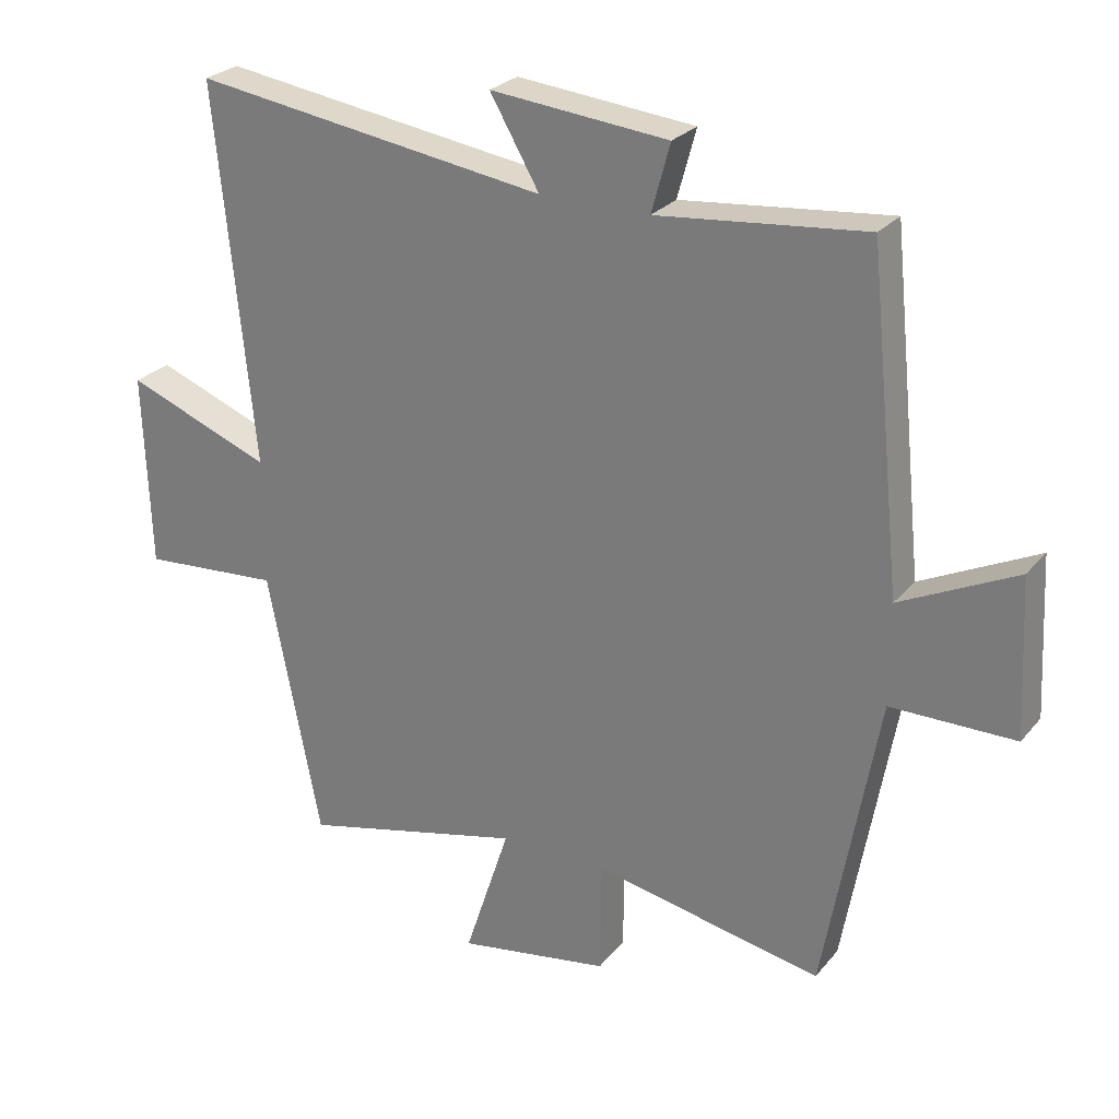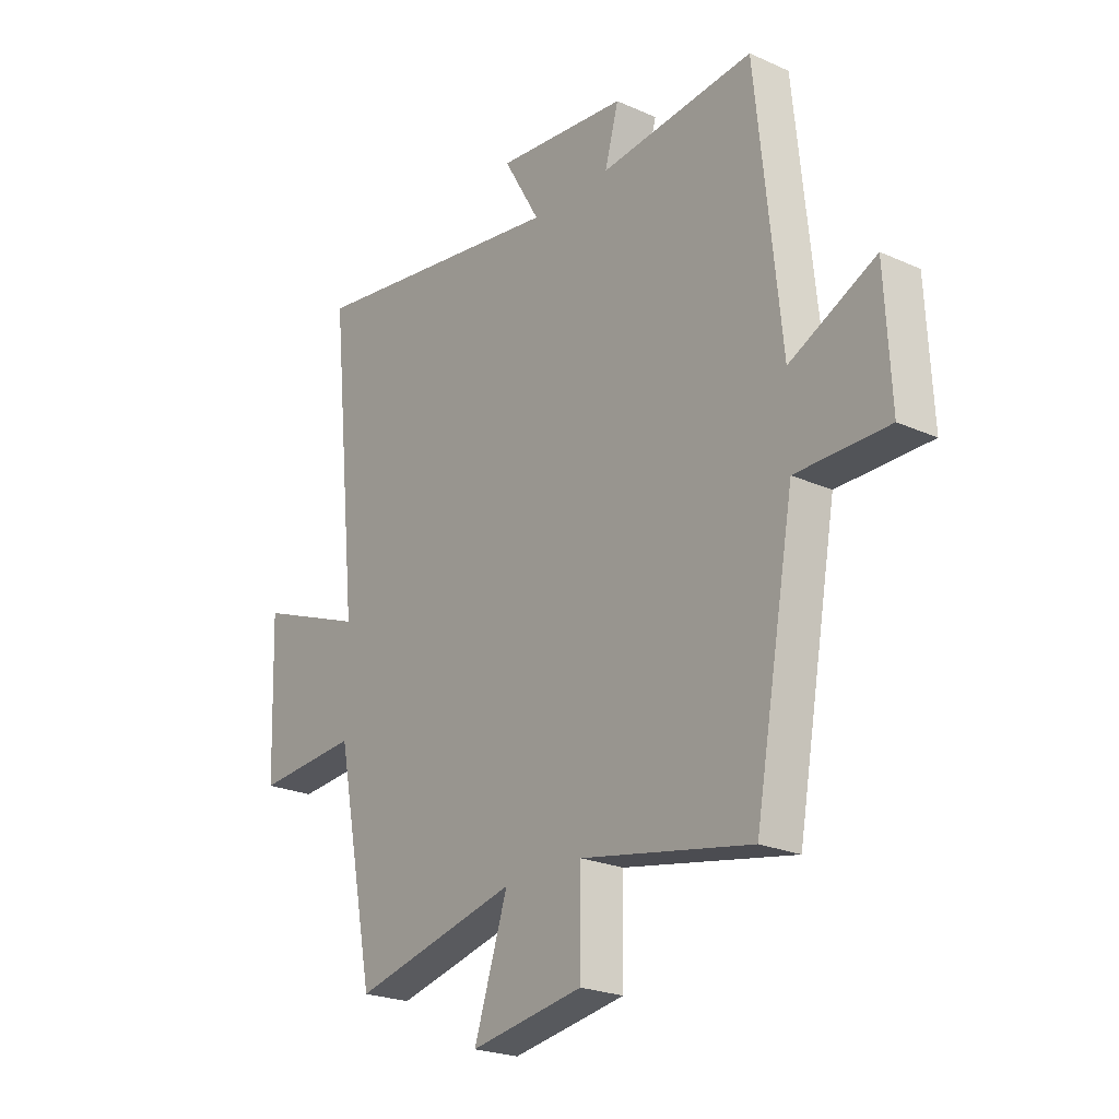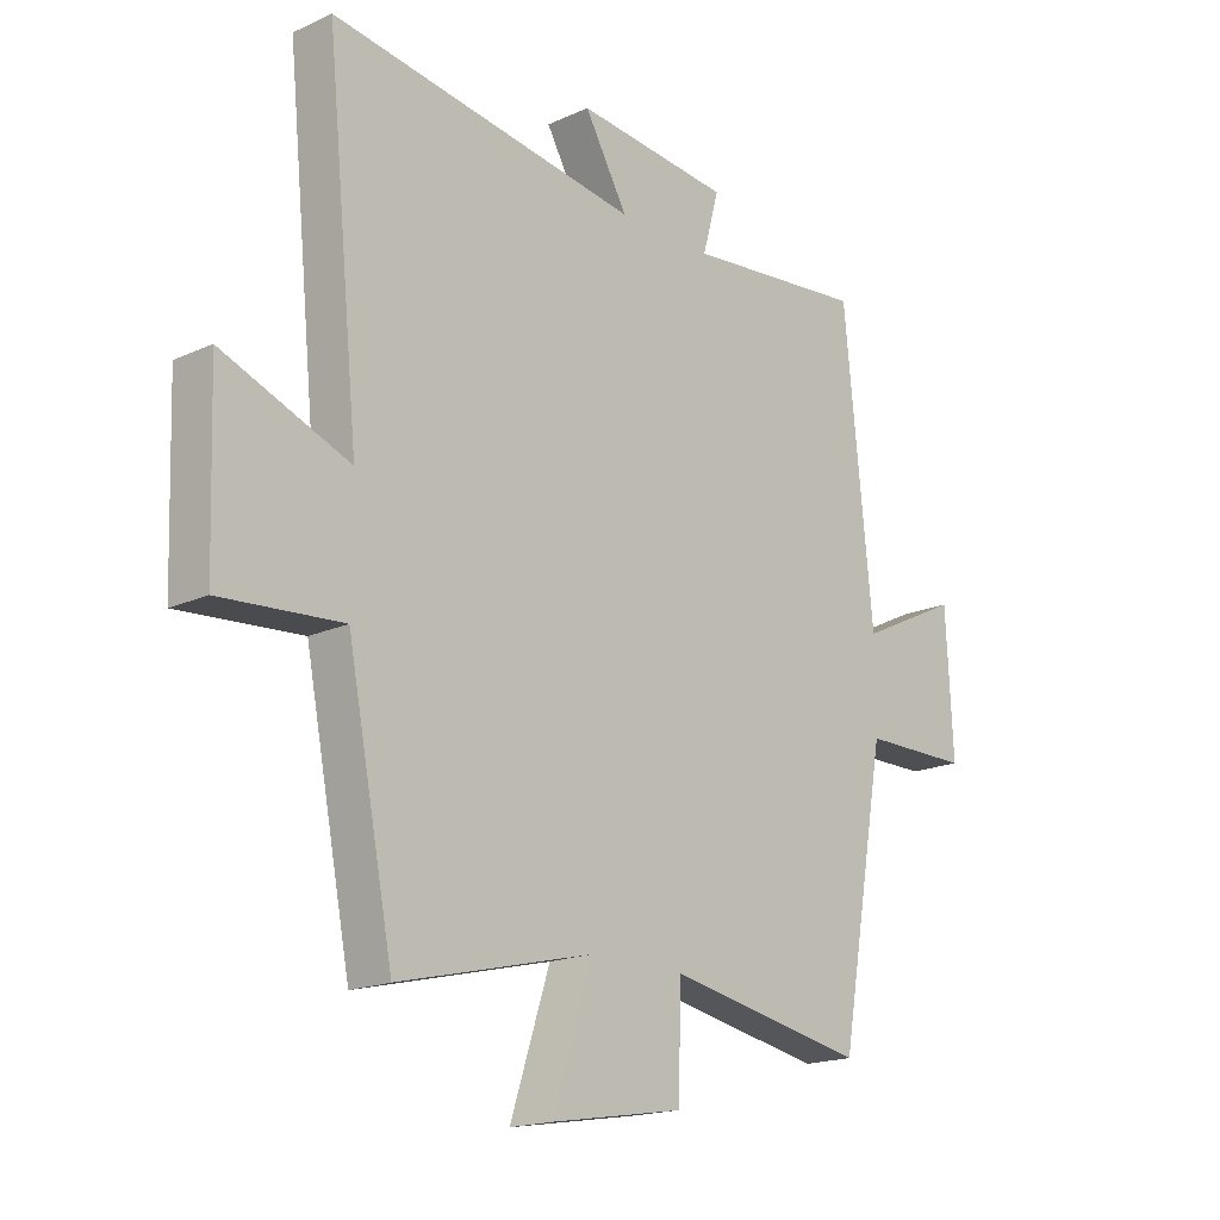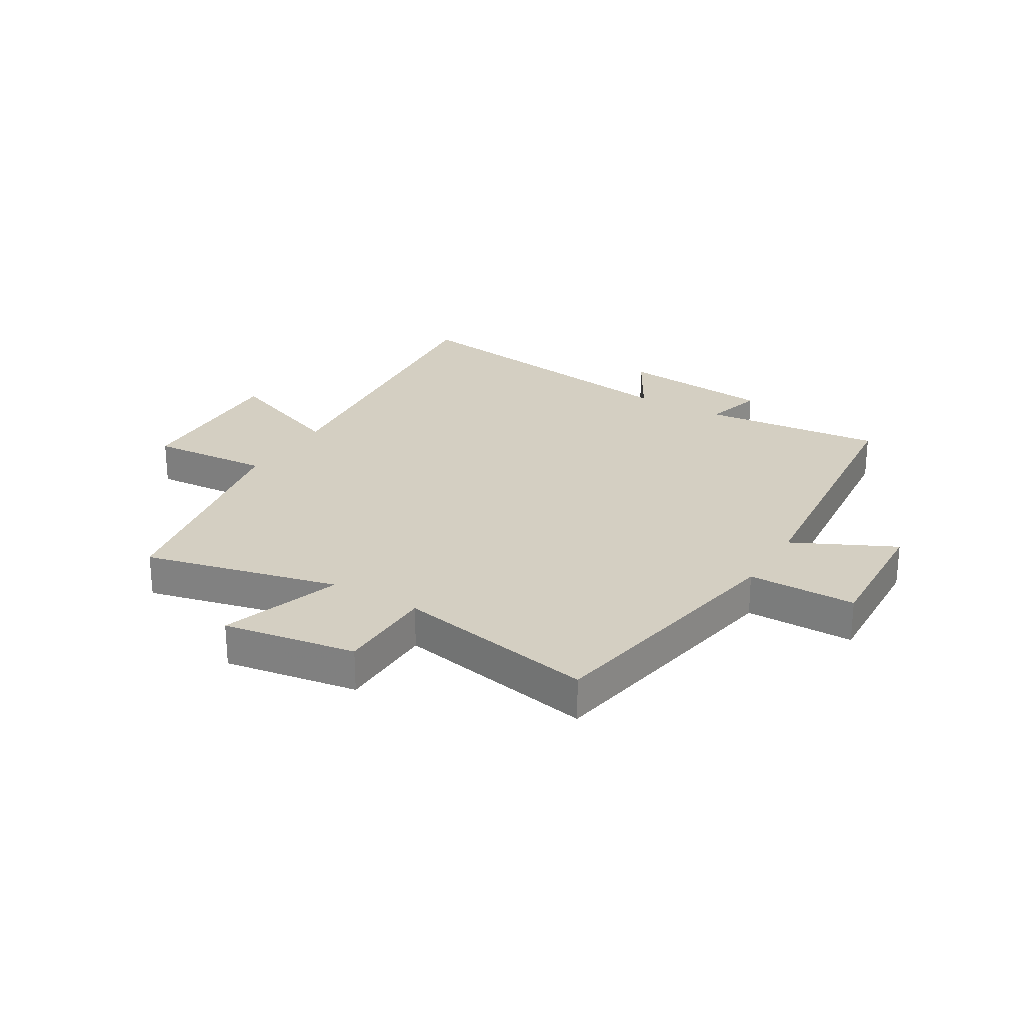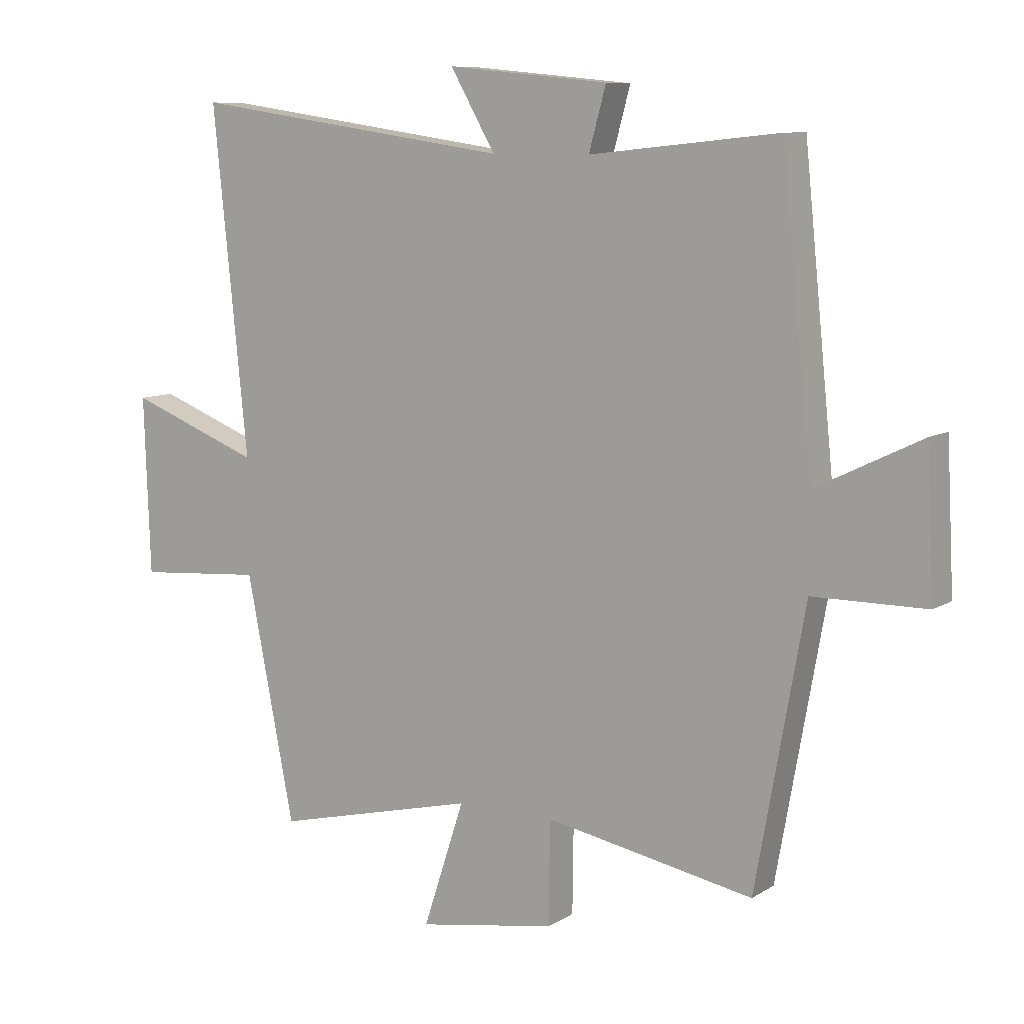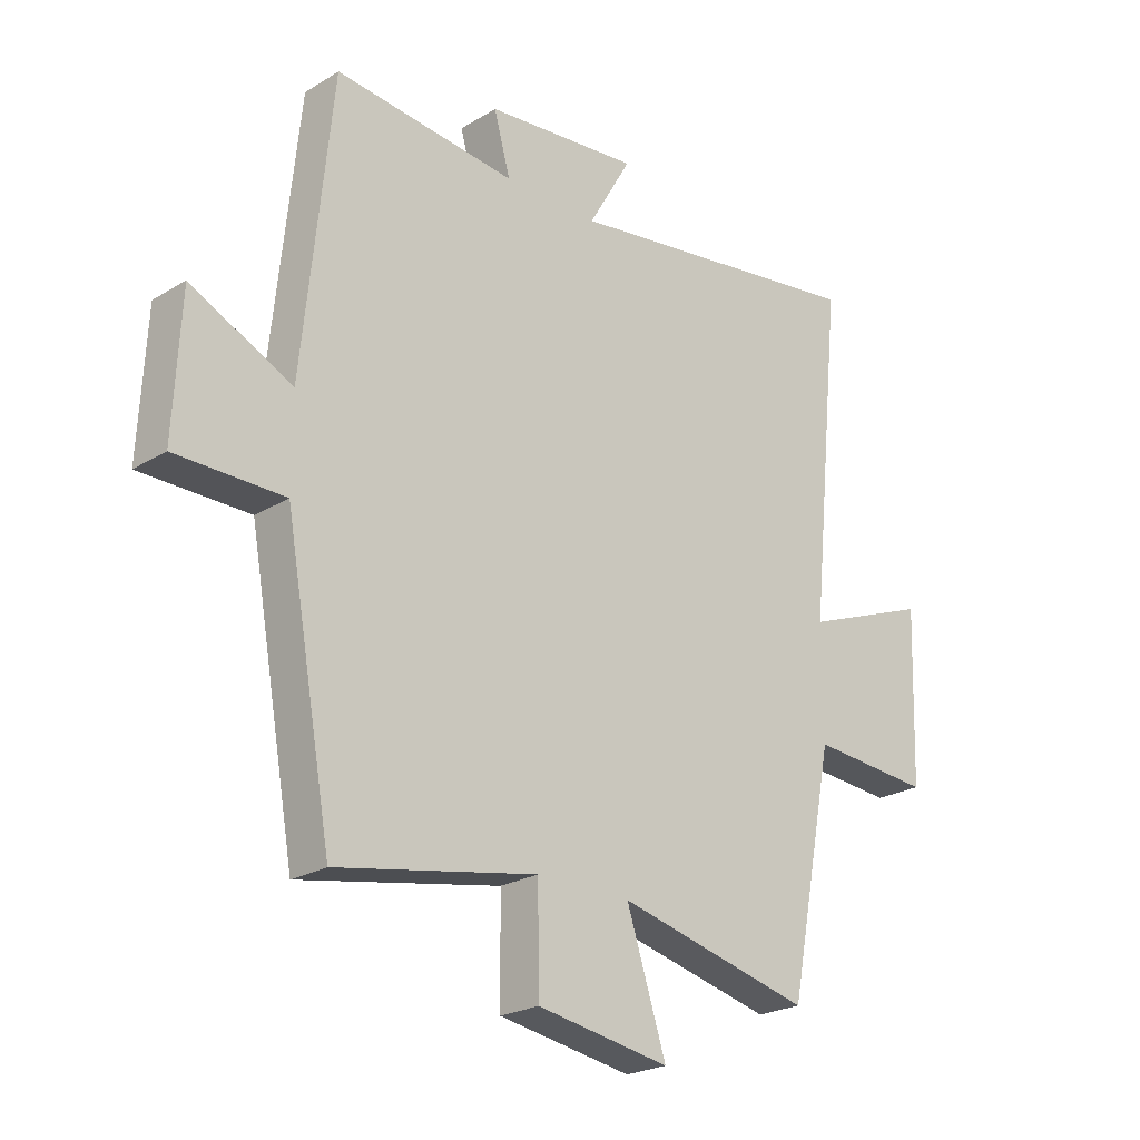
<metadata>
{"format":"obj","ext":"obj","renderer":"f3d","projection":"perspective","resolution":1024,"background":"white","views":[{"elev":26.2,"azim":-149.7,"up":"+Z"},{"elev":-23.1,"azim":-127.4,"up":"+Z"},{"elev":-17.8,"azim":131.8,"up":"+Z"},{"elev":25.5,"azim":-148.9,"up":"+Y"},{"elev":9.0,"azim":-147.4,"up":"+Z"},{"elev":-23.4,"azim":-44.4,"up":"+Z"}]}
</metadata>
<code>
v 0.421 0.07 -0.581
v 0.087 0.07 -0.5
v 0.155 0.07 -0.708
v -0.073 0.07 -0.67
v -0.075 0.07 -0.5
v -0.419 0.07 -0.565
v -0.5 0.07 -0.111
v -0.686 0.07 -0.11
v -0.674 0.07 0.126
v -0.5 0.07 0.041
v -0.45 0.07 0.532
v -0.138 0.07 0.5
v -0.166 0.07 0.602
v 0.1 0.07 0.628
v 0.026 0.07 0.5
v 0.557 0.07 0.577
v 0.5 0.07 0.012
v 0.718 0.07 0.096
v 0.708 0.07 -0.196
v 0.5 0.07 -0.18
v 0.421 0 -0.581
v 0.087 0 -0.5
v 0.155 0 -0.708
v -0.073 0 -0.67
v -0.075 0 -0.5
v -0.419 0 -0.565
v -0.5 0 -0.111
v -0.686 0 -0.11
v -0.674 0 0.126
v -0.5 0 0.041
v -0.45 0 0.532
v -0.138 0 0.5
v -0.166 0 0.602
v 0.1 0 0.628
v 0.026 0 0.5
v 0.557 0 0.577
v 0.5 0 0.012
v 0.718 0 0.096
v 0.708 0 -0.196
v 0.5 0 -0.18
f 17 18 19 20
f 17 20 1 2
f 15 16 17 2
f 12 13 14 15
f 12 15 2
f 10 11 12 2
f 7 8 9 10
f 5 6 7 10
f 5 10 2 3
f 3 4 5
f 40 39 38 37
f 22 21 40 37
f 22 37 36 35
f 35 34 33 32
f 22 35 32
f 22 32 31 30
f 30 29 28 27
f 30 27 26 25
f 23 22 30 25
f 25 24 23
f 1 21 22 2
f 2 22 23 3
f 3 23 24 4
f 4 24 25 5
f 5 25 26 6
f 6 26 27 7
f 7 27 28 8
f 8 28 29 9
f 9 29 30 10
f 10 30 31 11
f 11 31 32 12
f 12 32 33 13
f 13 33 34 14
f 14 34 35 15
f 15 35 36 16
f 16 36 37 17
f 17 37 38 18
f 18 38 39 19
f 19 39 40 20
f 20 40 21 1

</code>
